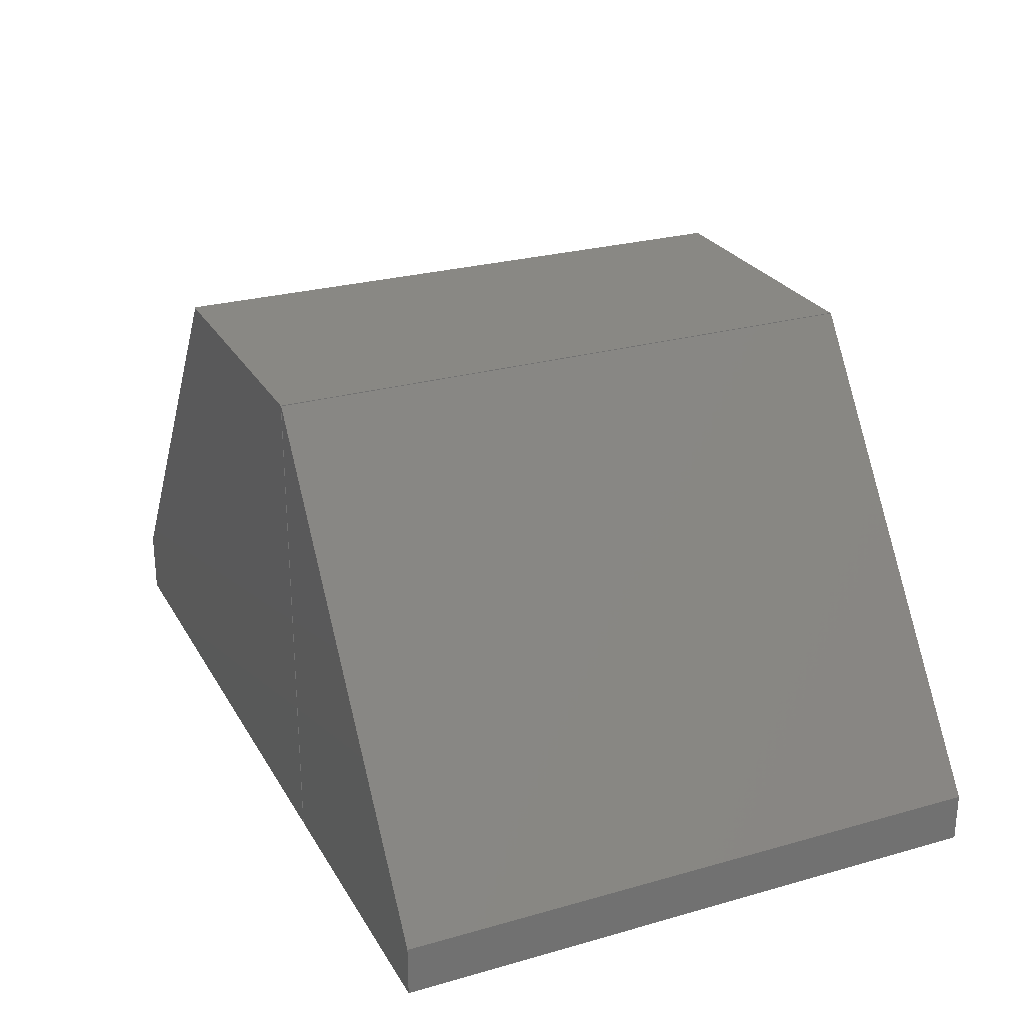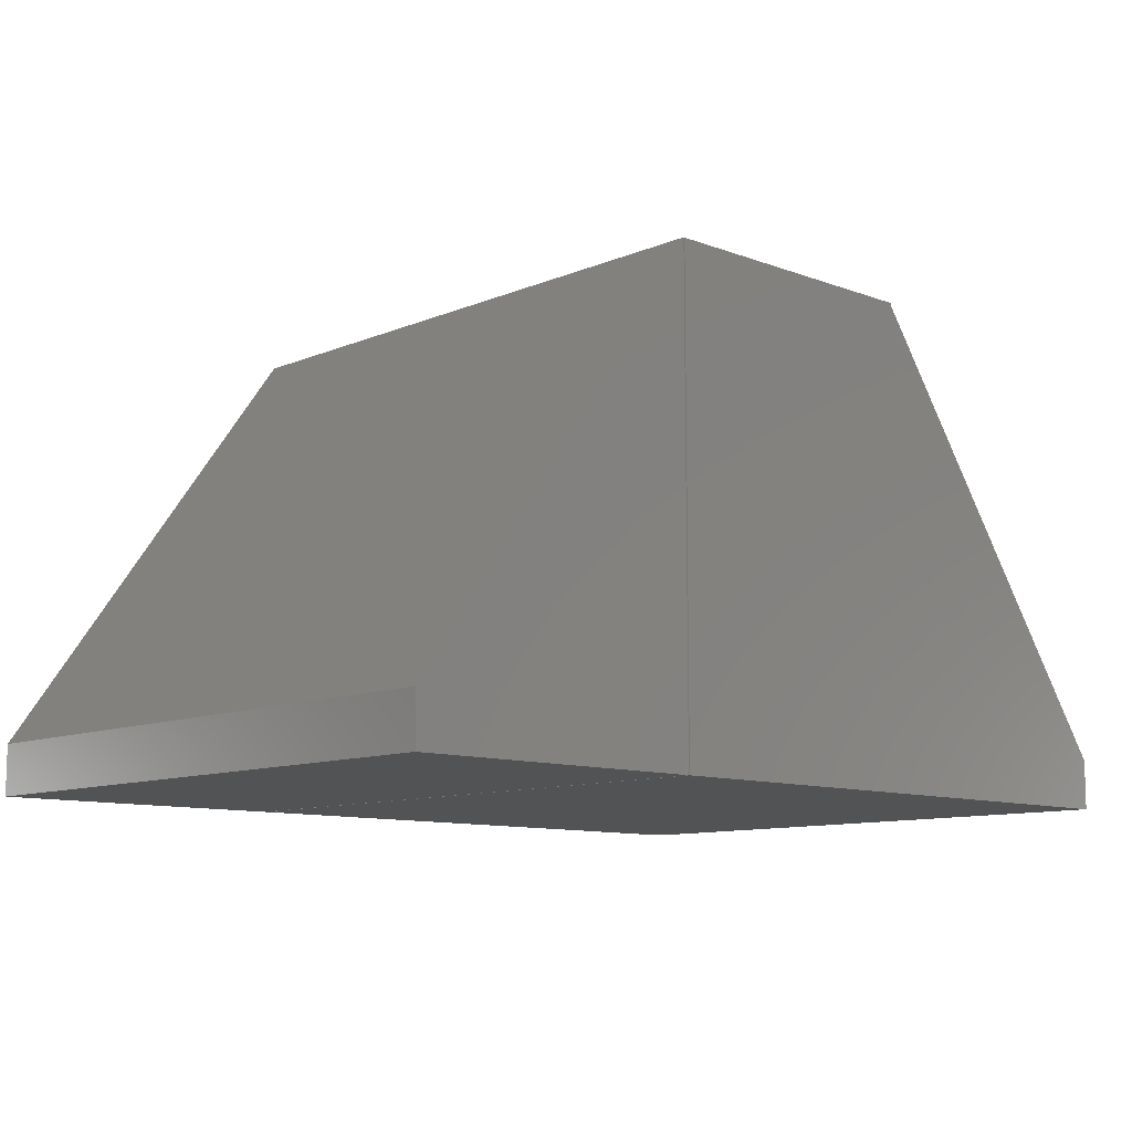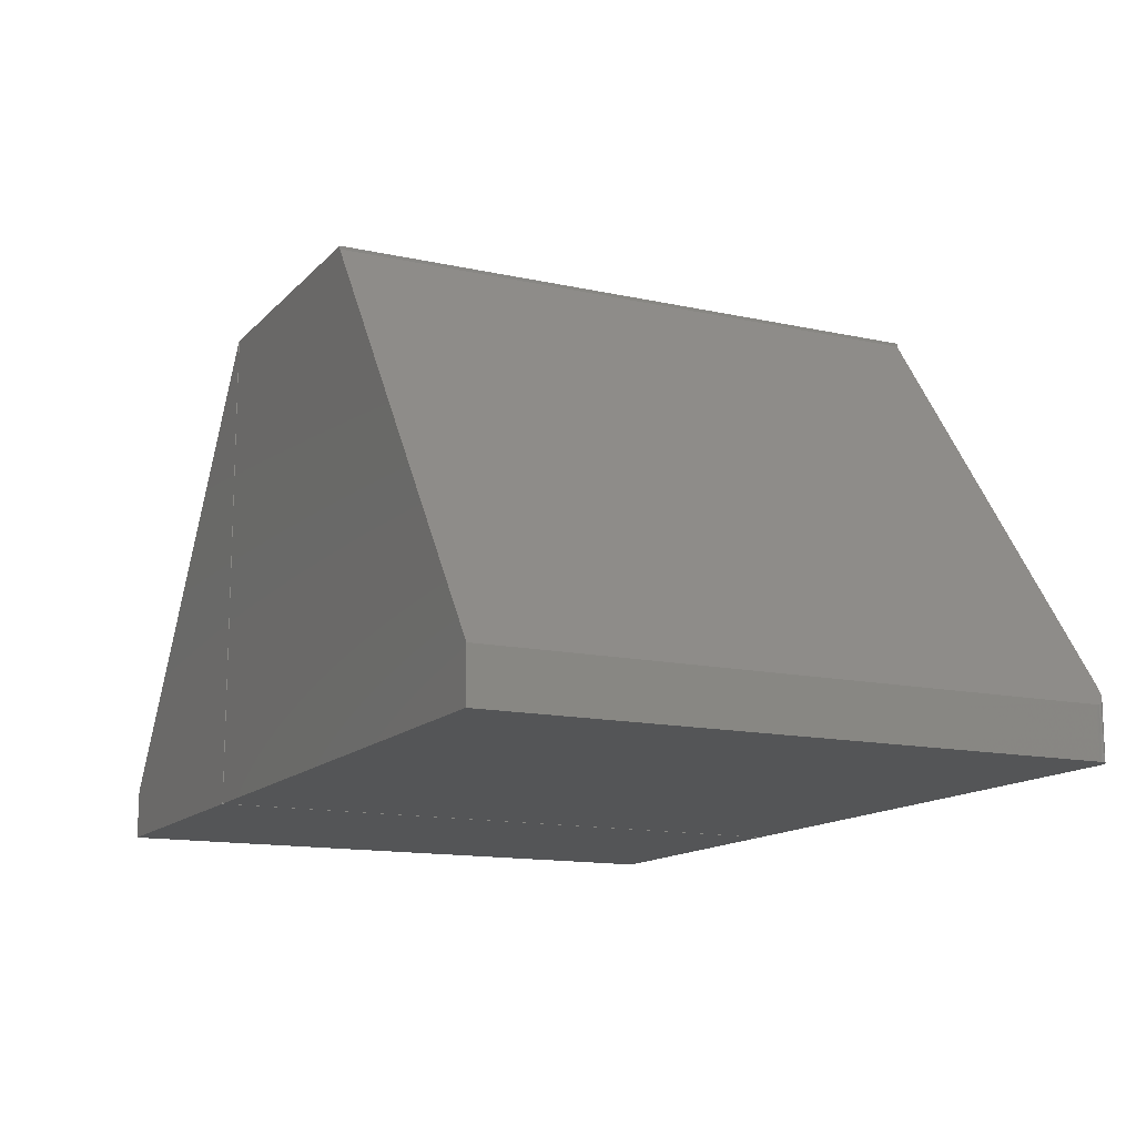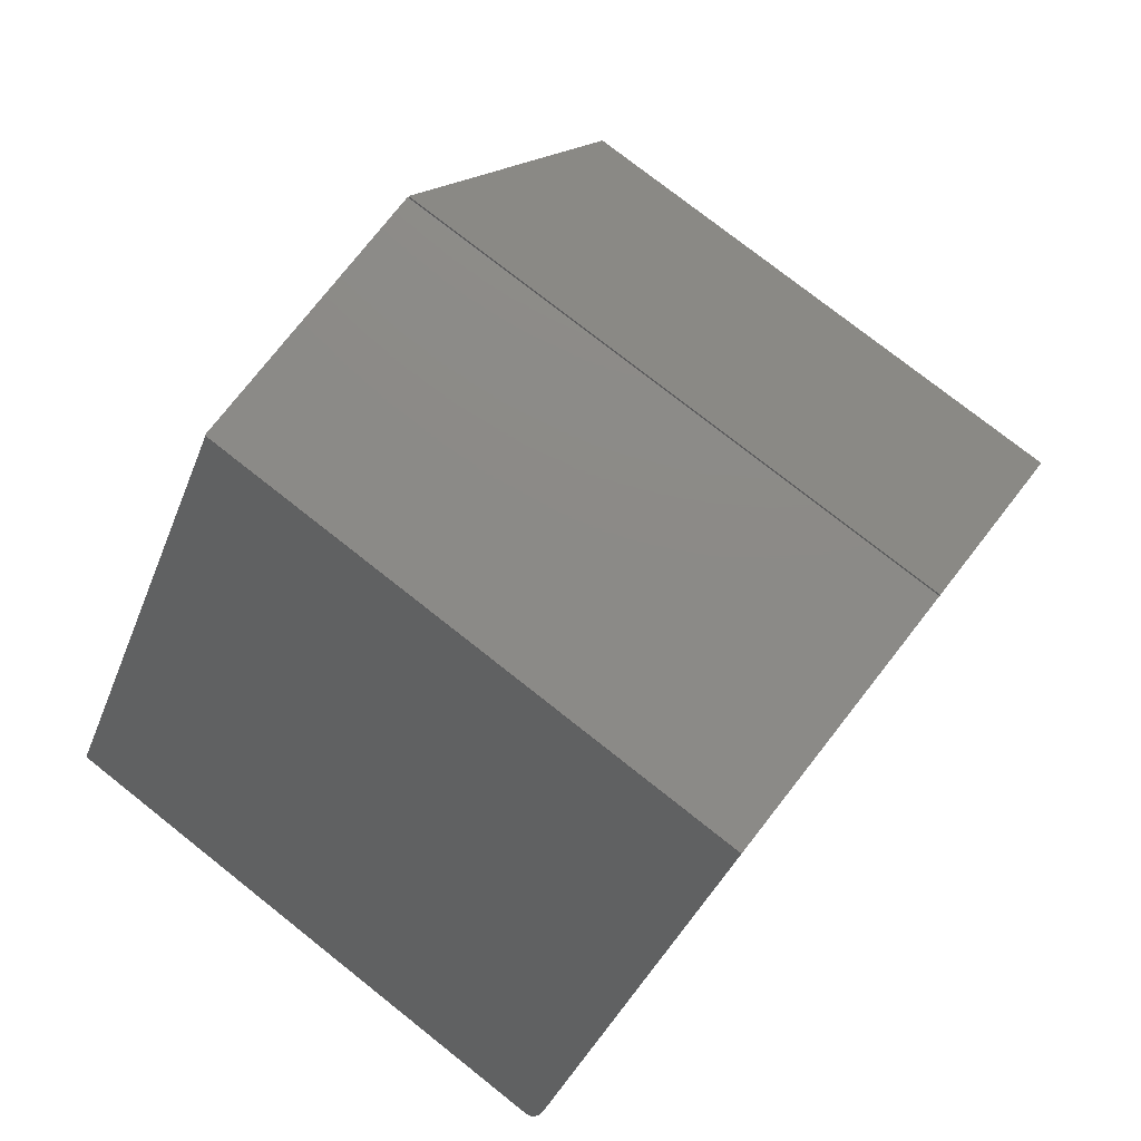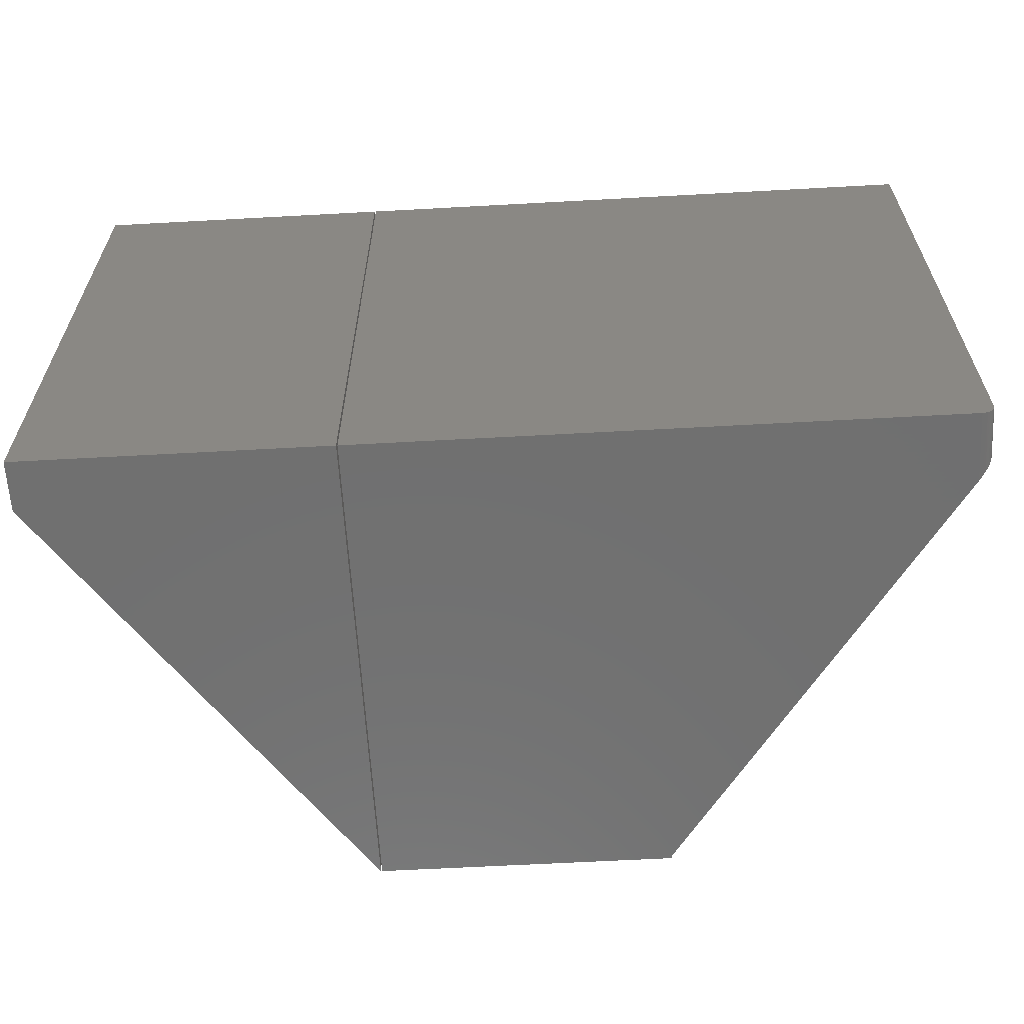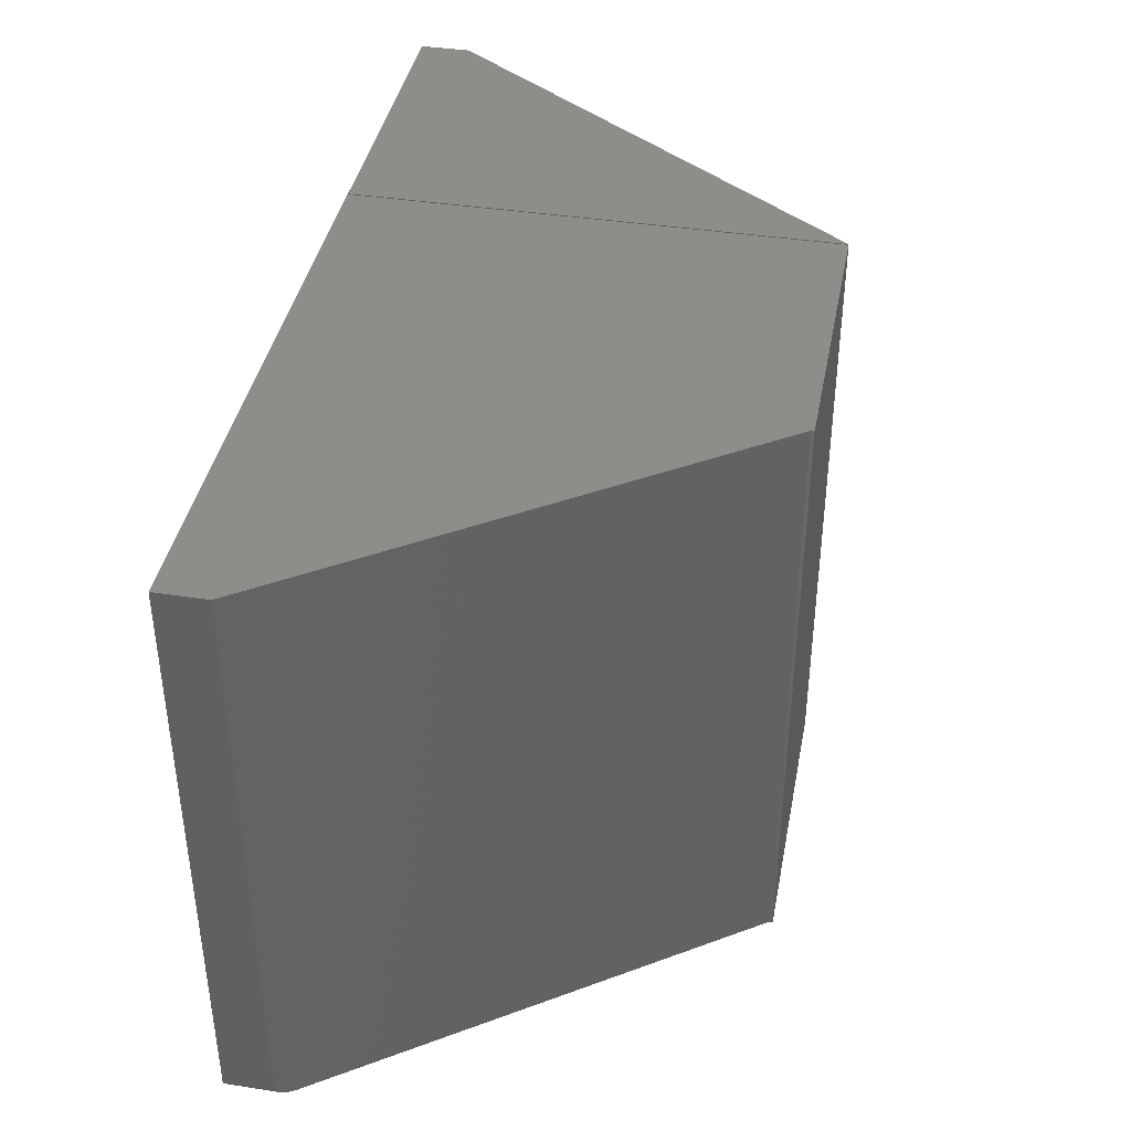
<metadata>
{"format":"stl","ext":"stl","renderer":"f3d","projection":"perspective","resolution":1024,"background":"white","views":[{"elev":26.2,"azim":65.9,"up":"+Z"},{"elev":-10.2,"azim":136.6,"up":"+Z"},{"elev":-13.7,"azim":-116.2,"up":"+Z"},{"elev":77.6,"azim":-51.8,"up":"+Z"},{"elev":-62.0,"azim":-176.8,"up":"+Y"},{"elev":40.1,"azim":-79.2,"up":"+Y"}]}
</metadata>
<code>
# stl→obj: 37 verts, 66 faces
v 0.1797 -0.75 -0.2969
v 0.5498 -0.75 -0.2969
v 0.1797 -0.75 0.2891
v 0.5498 -0.75 -0.2352
v 0.1797 0 -0.2969
v 0.1797 3.253e-17 0.2891
v 0.5498 2.054e-17 -0.2969
v 0.5498 2.397e-17 -0.2352
v 0.178 5.238e-17 0.2891
v -0.1797 3.253e-17 0.2891
v 0.178 -0.75 0.2891
v -0.1797 -0.75 0.2891
v 0.178 1.986e-17 -0.2969
v -0.5469 -2.038e-17 -0.2969
v -0.5469 -1.696e-17 -0.2352
v -0.1797 3.23e-17 0.285
v -0.5312 -0.75 -0.2969
v -0.5343 -0.7497 -0.2969
v -0.5372 -0.7488 -0.2969
v 0.178 -0.75 -0.2969
v -0.5399 -0.7474 -0.2969
v -0.5423 -0.7454 -0.2969
v -0.5442 -0.7431 -0.2969
v -0.5457 -0.7404 -0.2969
v -0.5466 -0.7374 -0.2969
v -0.5469 -0.7344 -0.2969
v -0.1797 -0.75 0.285
v -0.5312 -0.75 -0.2131
v -0.5353 -0.7495 -0.2188
v -0.5469 -0.7344 -0.2352
v -0.5468 -0.7356 -0.2351
v -0.5464 -0.738 -0.2346
v -0.5457 -0.7403 -0.2335
v -0.5446 -0.7425 -0.232
v -0.5432 -0.7444 -0.23
v -0.5416 -0.7461 -0.2277
v -0.5387 -0.7481 -0.2236
f 1 2 3
f 3 2 4
f 5 6 7
f 7 6 8
f 6 5 3
f 3 5 1
f 8 6 4
f 4 6 3
f 7 8 2
f 2 8 4
f 5 7 1
f 1 7 2
f 9 10 11
f 11 10 12
f 9 13 14
f 9 14 15
f 9 15 16
f 9 16 10
f 17 18 19
f 20 17 19
f 20 19 21
f 20 21 22
f 20 22 23
f 20 23 24
f 20 24 25
f 20 25 26
f 20 26 14
f 20 14 13
f 11 12 27
f 11 27 28
f 11 28 17
f 11 17 20
f 13 9 20
f 20 9 11
f 17 29 18
f 17 28 29
f 30 25 31
f 30 26 25
f 31 25 32
f 32 25 24
f 32 24 33
f 33 24 23
f 33 23 34
f 35 34 23
f 23 22 35
f 35 22 36
f 36 22 21
f 36 21 37
f 37 21 19
f 37 19 29
f 19 18 29
f 15 14 30
f 30 14 26
f 10 16 12
f 12 16 27
f 28 37 29
f 16 15 30
f 27 16 30
f 27 30 31
f 27 31 32
f 27 32 33
f 27 33 34
f 27 34 35
f 27 35 36
f 27 36 37
f 27 37 28

</code>
